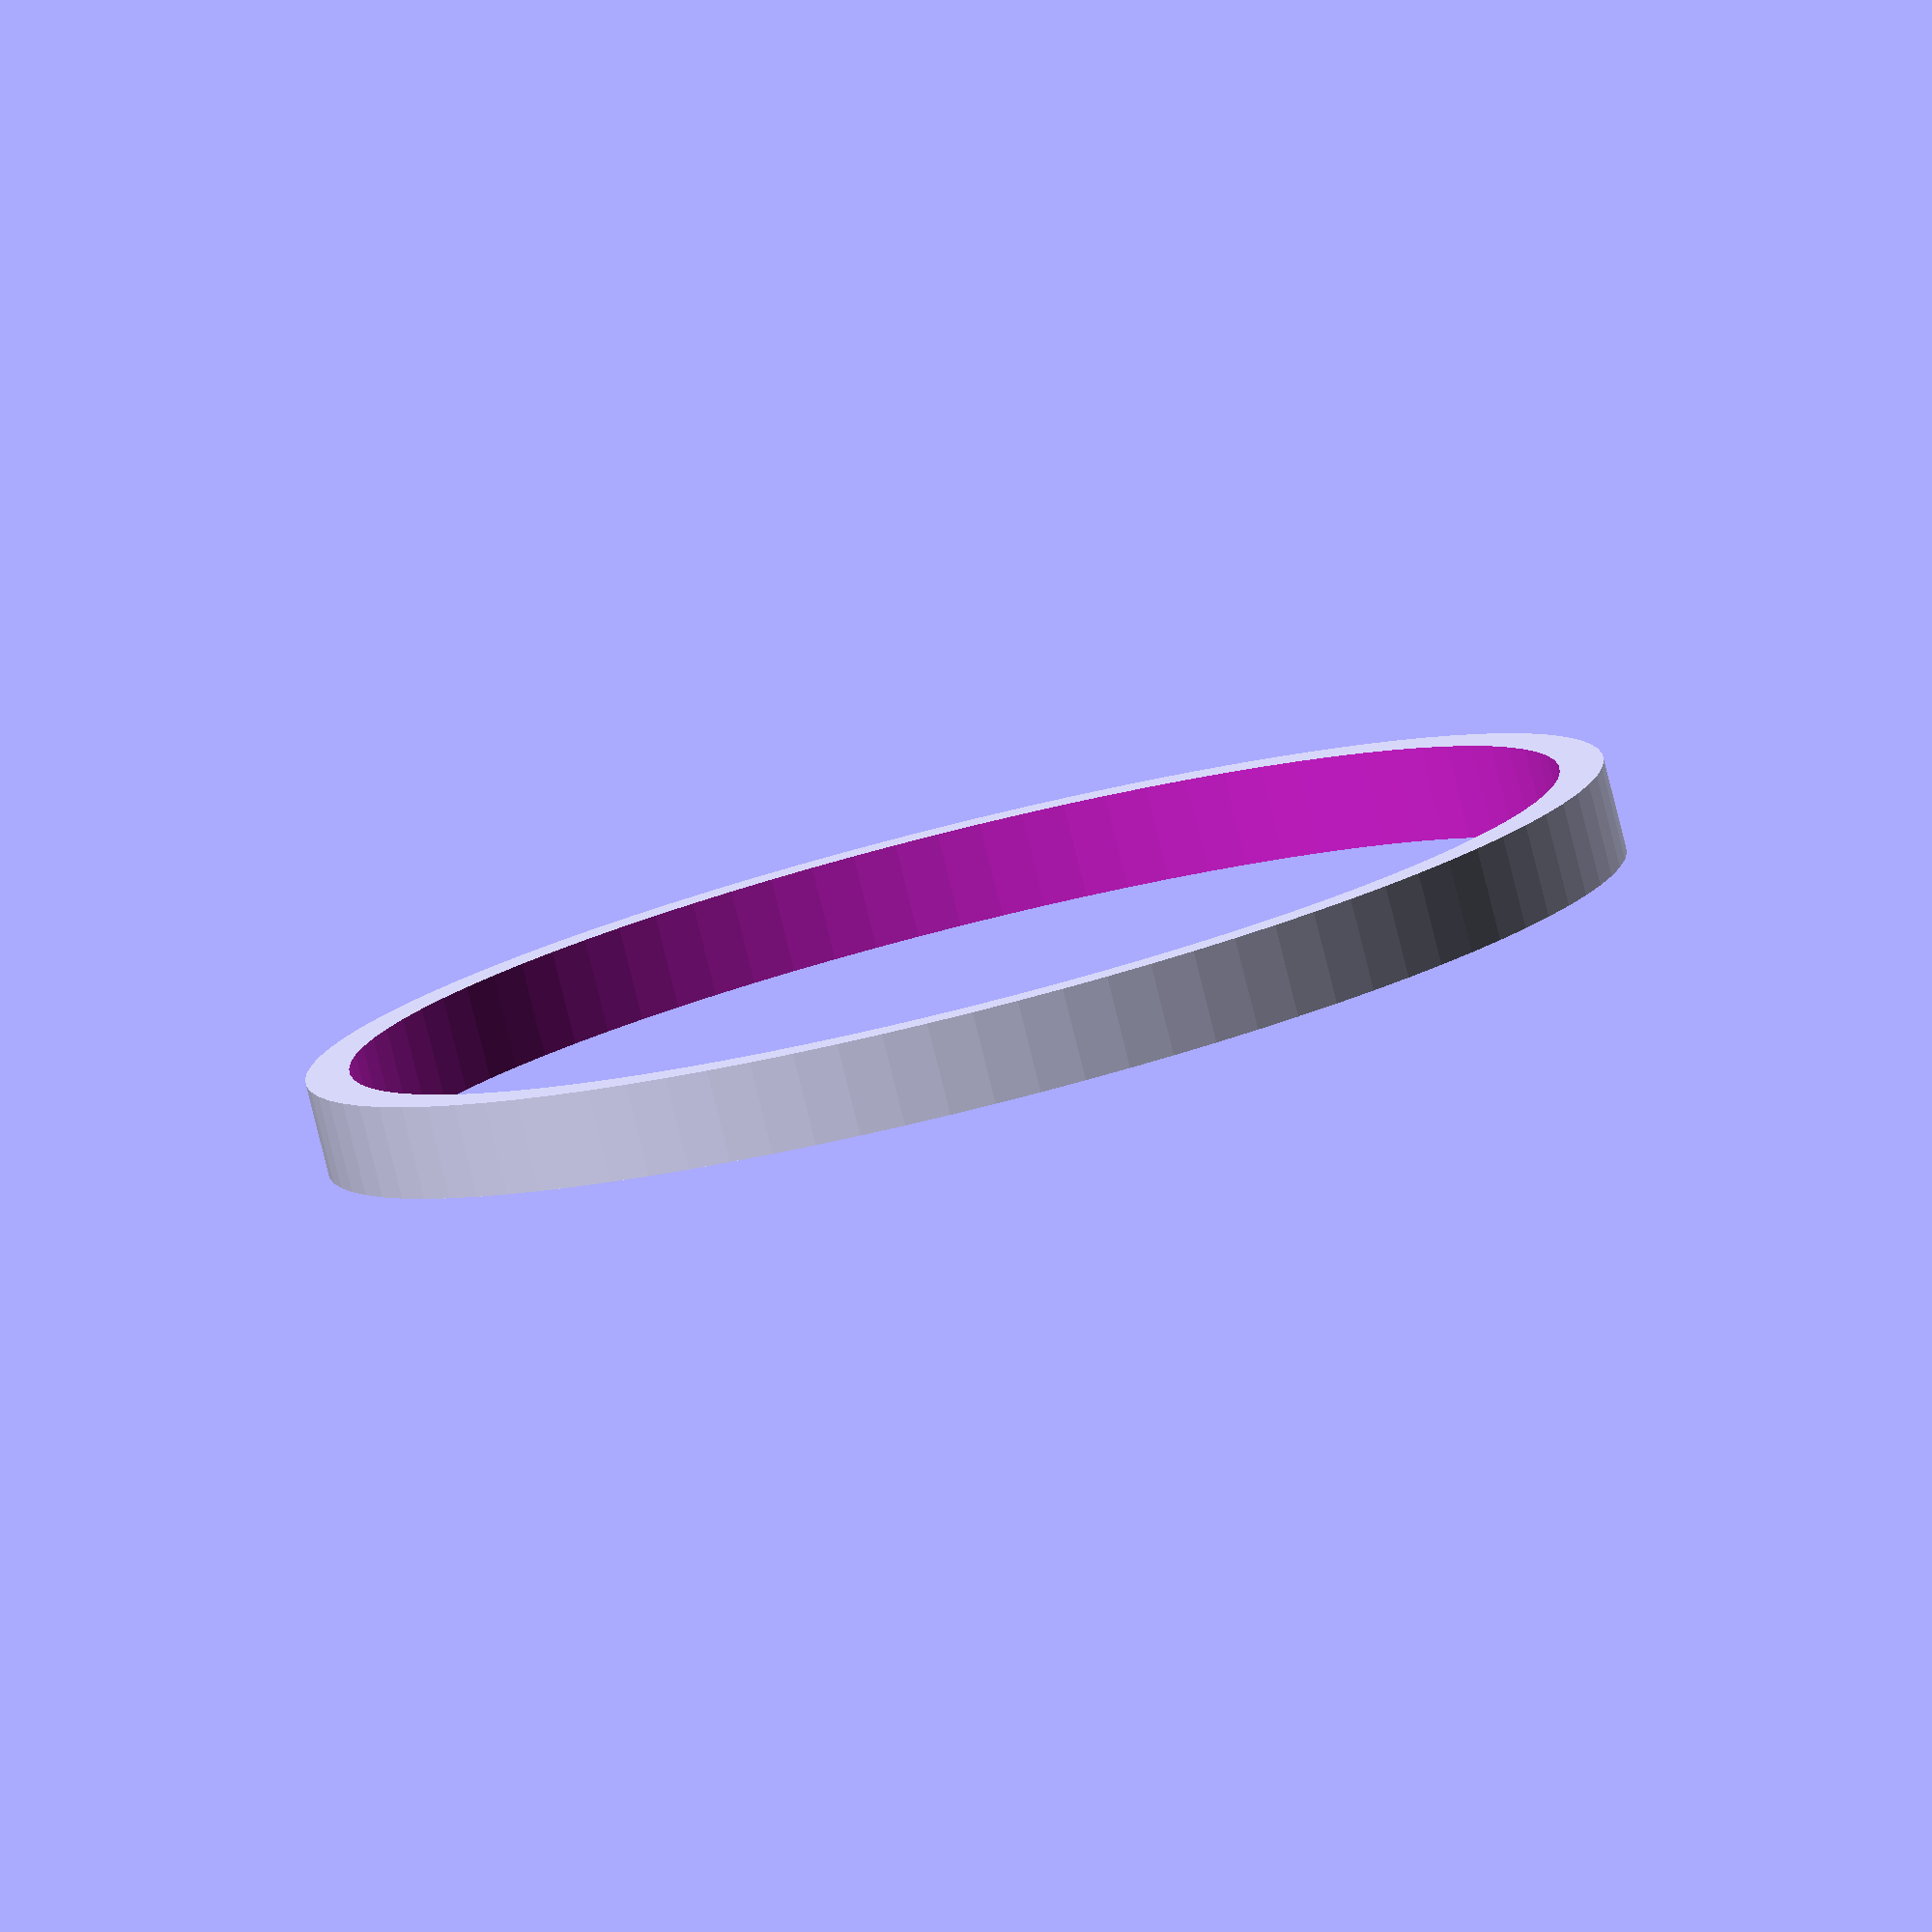
<openscad>
$fn = 90;

eps = 0.01;

h = 65;
d1 = 51.74 + 0.5;     // cup diameter
d2 = 18.7;            // tray hole diameter
w2 = 49.67;           // tray hole outside distance

r2 = (w2 - d2) / 2;   // tray hole offset

module main() {
  cylinder(h, d2 = w2, d1 = d1 + 2);
  for (x = [-r2, r2])
    translate([x, 0, h])
      cylinder(3, d=d2 - .2);
}

module lockring() {
  difference() {
    cylinder(4, d = d1 + 4);
    translate([0,0,-eps])
      cylinder(5, d = d1 + .2);
  }
}

// difference() {
//   main();
//   translate([0,0,-1])
//     lockring();
// }

lockring();

</openscad>
<views>
elev=261.7 azim=264.4 roll=166.0 proj=o view=solid
</views>
